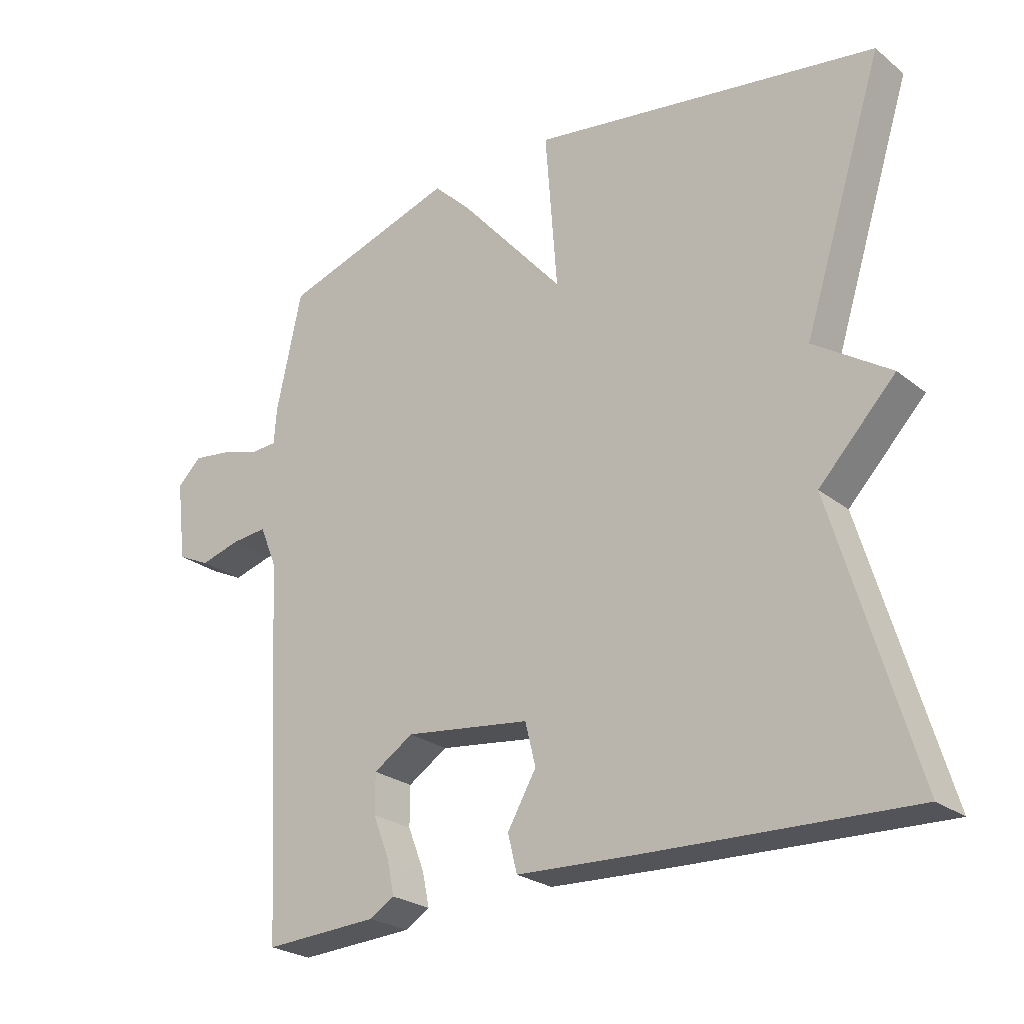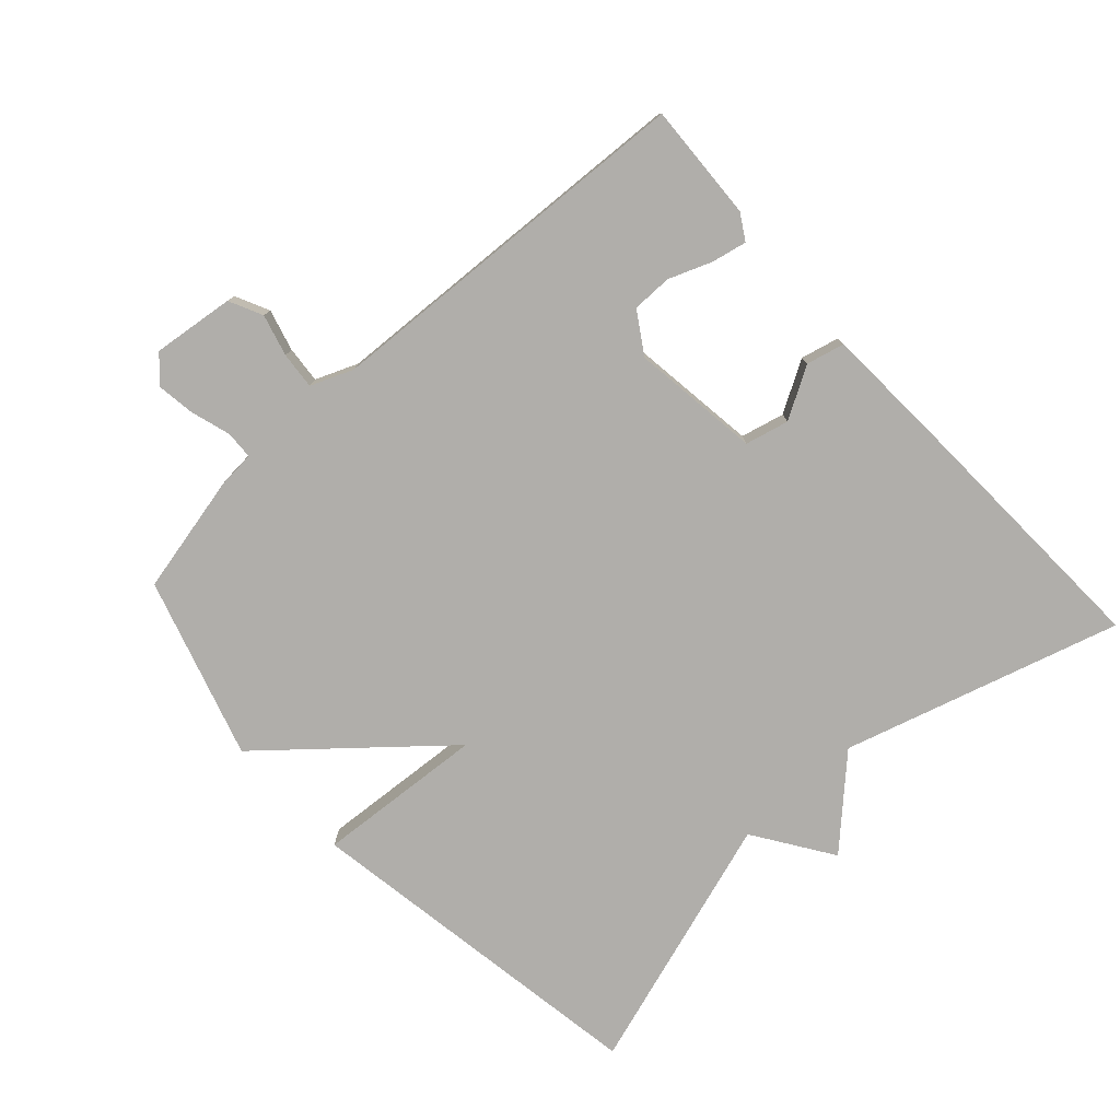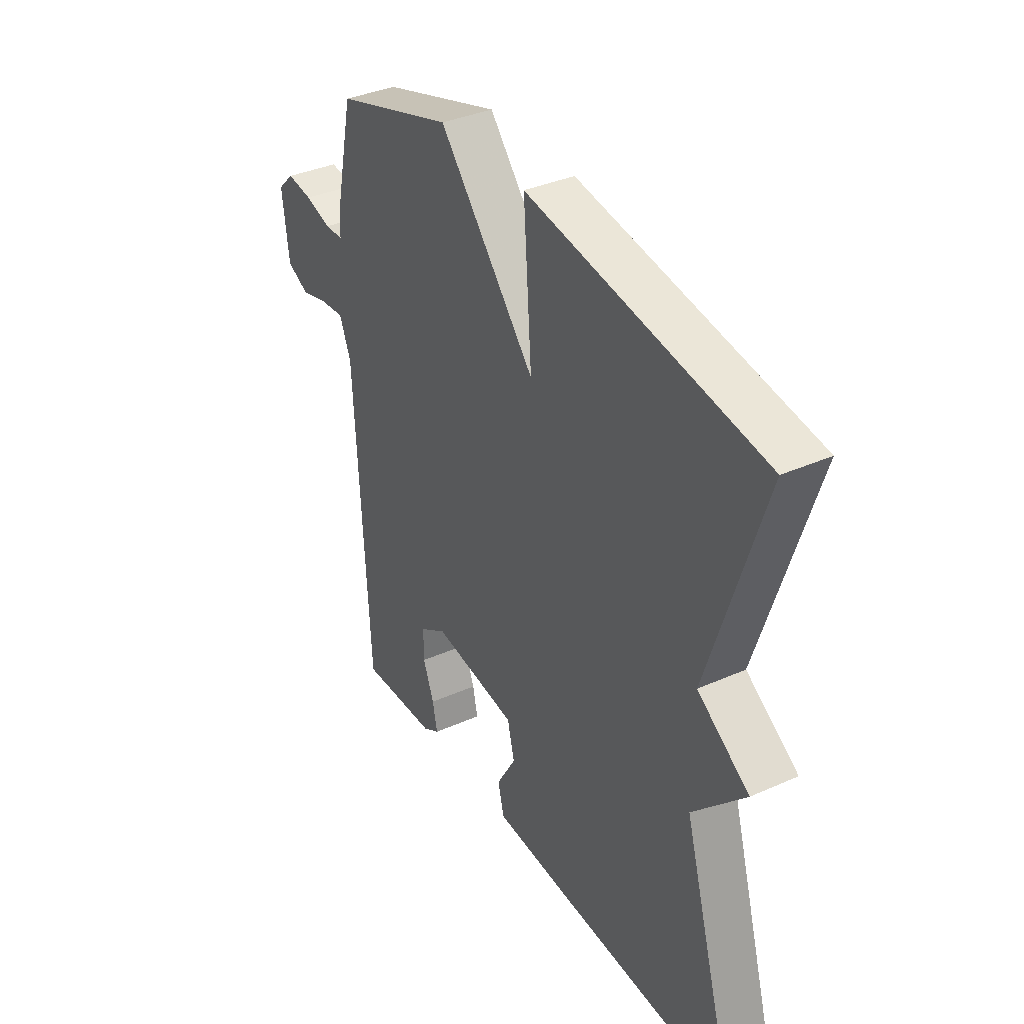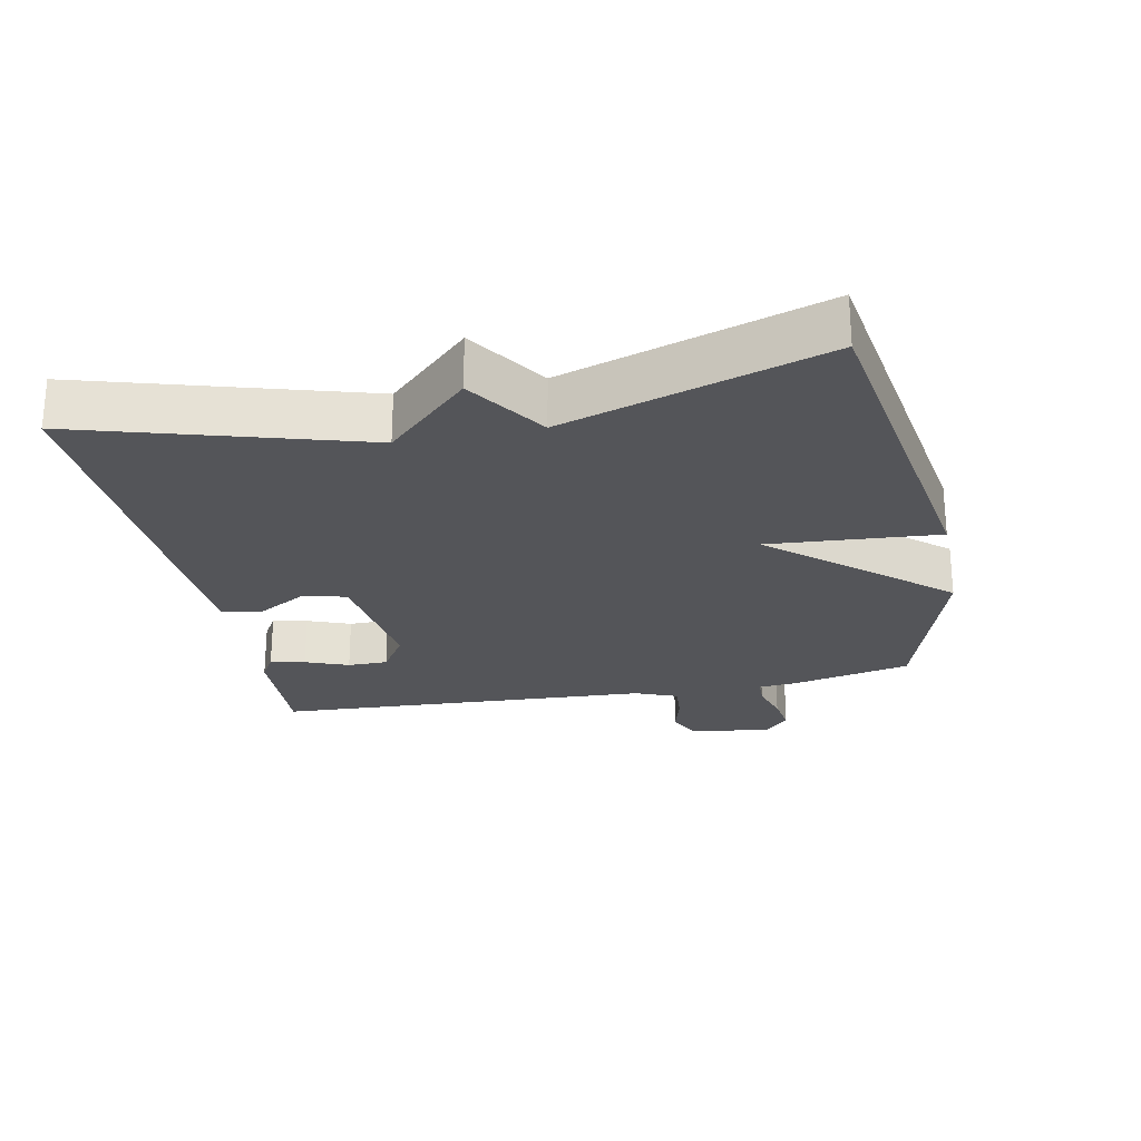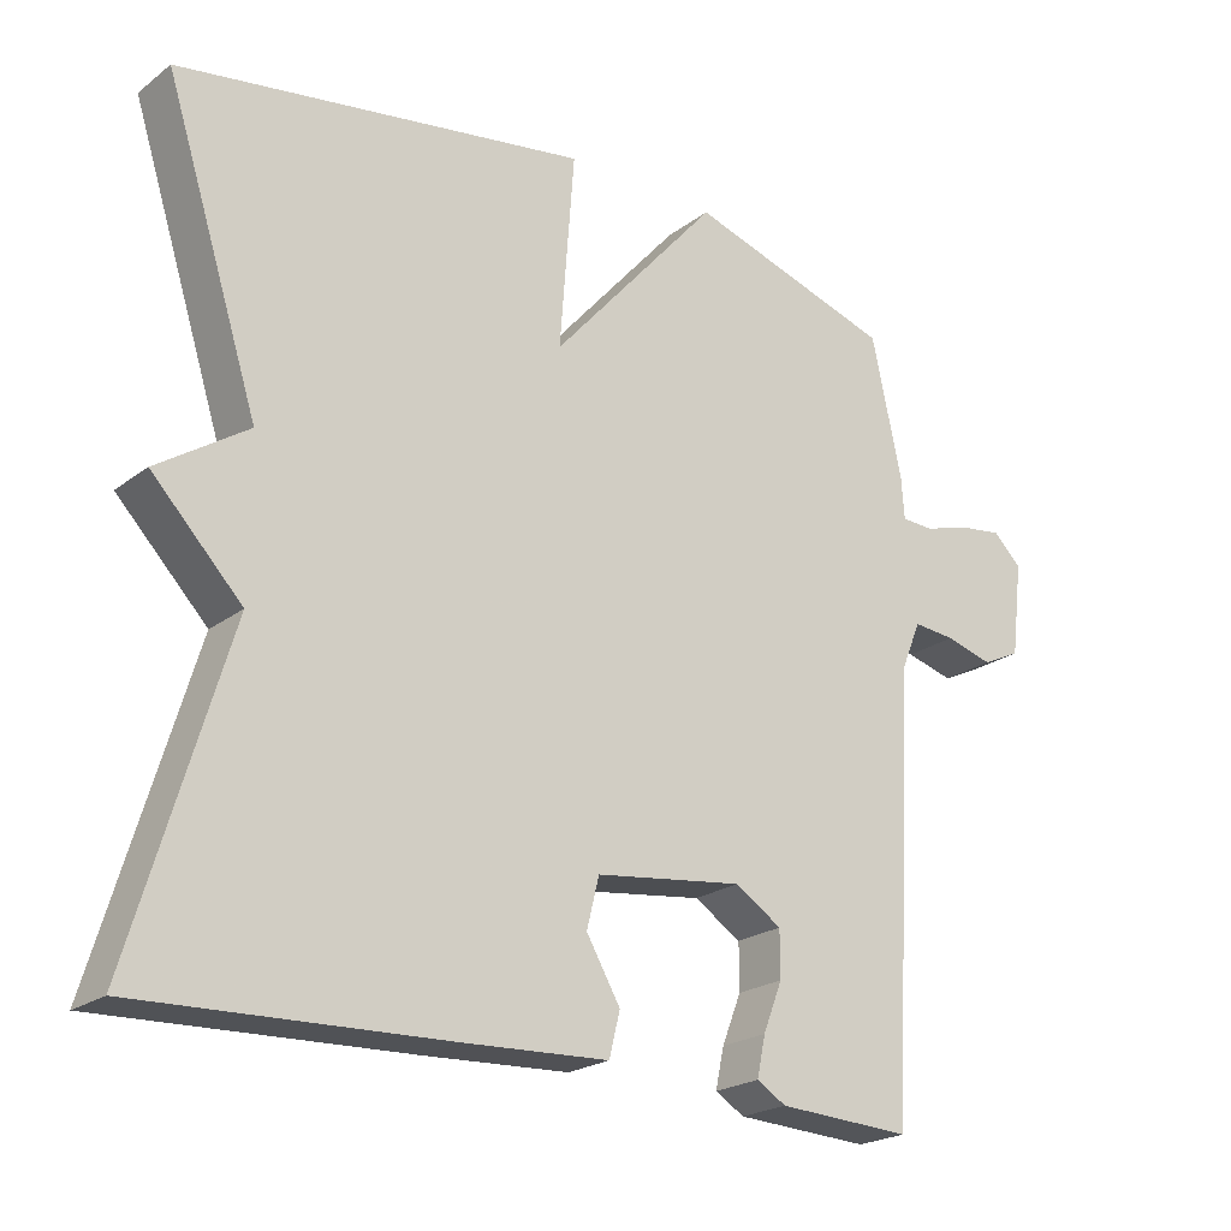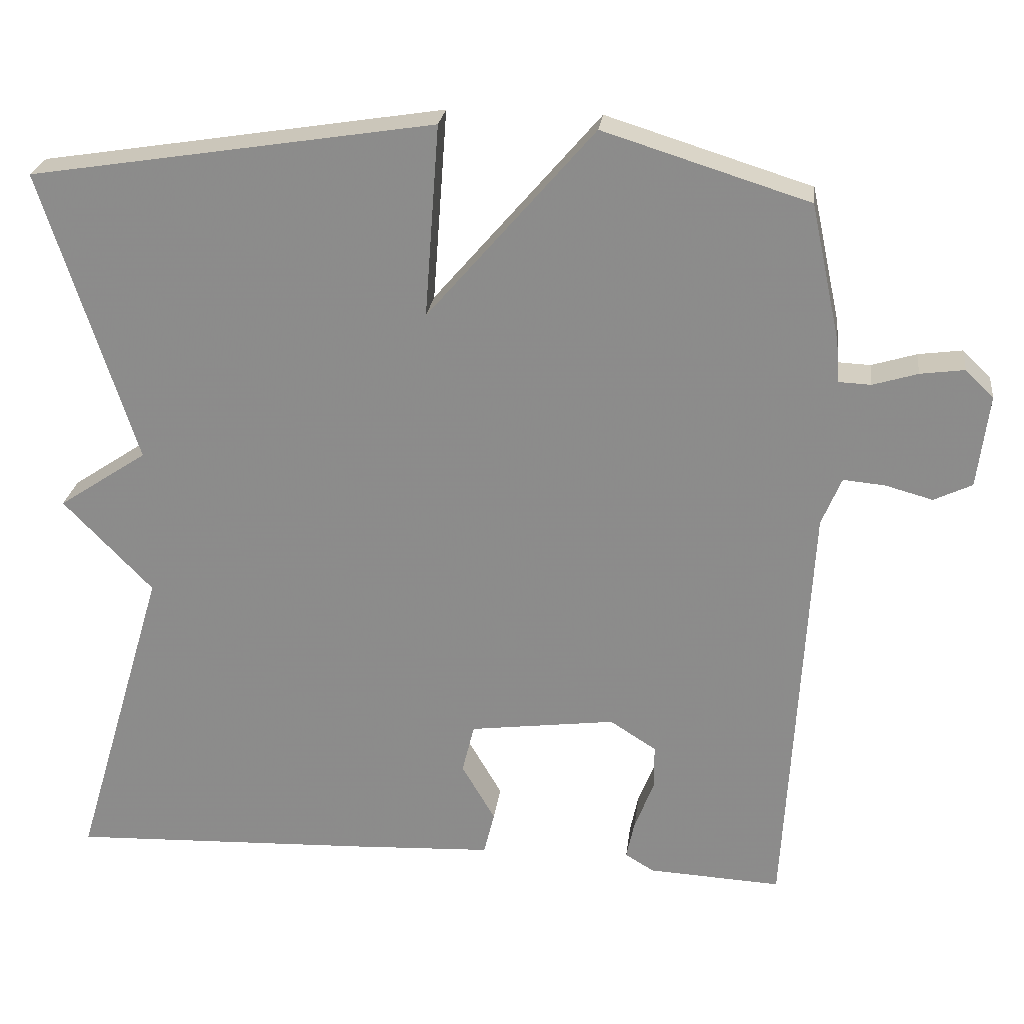
<metadata>
{"format":"obj","ext":"obj","renderer":"f3d","projection":"perspective","resolution":1024,"background":"white","views":[{"elev":-25.0,"azim":-141.4,"up":"+Z"},{"elev":-77.7,"azim":132.5,"up":"+Y"},{"elev":36.5,"azim":-120.0,"up":"+Z"},{"elev":-24.6,"azim":-78.5,"up":"+Y"},{"elev":-22.1,"azim":-38.0,"up":"+Z"},{"elev":24.8,"azim":7.1,"up":"+Z"}]}
</metadata>
<code>
v -0.5 0.07 0.5
v 0.031 0.07 0.584
v 0.012 0.07 0.331
v 0.231 0.07 0.584
v 0.5 0.07 0.5
v 0.539 0.07 0.32
v 0.543 0.07 0.265
v 0.585 0.07 0.263
v 0.644 0.07 0.281
v 0.702 0.07 0.289
v 0.739 0.07 0.253
v 0.724 0.07 0.131
v 0.674 0.07 0.107
v 0.612 0.07 0.124
v 0.557 0.07 0.129
v 0.531 0.07 0.066
v 0.5 0.07 -0.5
v 0.325 0.07 -0.491
v 0.287 0.07 -0.468
v 0.298 0.07 -0.416
v 0.323 0.07 -0.352
v 0.323 0.07 -0.292
v 0.262 0.07 -0.253
v 0.07 0.07 -0.278
v 0.054 0.07 -0.343
v 0.098 0.07 -0.419
v 0.084 0.07 -0.476
v -0.104 0.07 -0.485
v -0.5 0.07 -0.5
v -0.377 0.07 -0.086
v -0.494 0.07 0.036
v -0.377 0.07 0.114
v -0.5 0 0.5
v 0.031 0 0.584
v 0.012 0 0.331
v 0.231 0 0.584
v 0.5 0 0.5
v 0.539 0 0.32
v 0.543 0 0.265
v 0.585 0 0.263
v 0.644 0 0.281
v 0.702 0 0.289
v 0.739 0 0.253
v 0.724 0 0.131
v 0.674 0 0.107
v 0.612 0 0.124
v 0.557 0 0.129
v 0.531 0 0.066
v 0.5 0 -0.5
v 0.325 0 -0.491
v 0.287 0 -0.468
v 0.298 0 -0.416
v 0.323 0 -0.352
v 0.323 0 -0.292
v 0.262 0 -0.253
v 0.07 0 -0.278
v 0.054 0 -0.343
v 0.098 0 -0.419
v 0.084 0 -0.476
v -0.104 0 -0.485
v -0.5 0 -0.5
v -0.377 0 -0.086
v -0.494 0 0.036
v -0.377 0 0.114
f 30 31 32
f 28 29 30
f 27 28 30
f 26 27 30
f 25 26 30
f 24 25 30 32
f 23 24 32 1
f 19 20 21
f 18 19 21
f 17 18 21
f 16 17 21
f 15 16 21 22
f 12 13 14
f 11 12 14
f 10 11 14
f 9 10 14
f 8 9 14
f 7 8 14 15
f 5 6 7
f 4 5 7
f 3 4 7
f 15 22 23
f 7 15 23
f 3 7 23
f 3 23 1
f 1 2 3
f 64 63 62
f 62 61 60
f 62 60 59
f 62 59 58
f 62 58 57
f 64 62 57 56
f 33 64 56 55
f 53 52 51
f 53 51 50
f 53 50 49
f 53 49 48
f 54 53 48 47
f 46 45 44
f 46 44 43
f 46 43 42
f 46 42 41
f 46 41 40
f 47 46 40 39
f 39 38 37
f 39 37 36
f 39 36 35
f 55 54 47
f 55 47 39
f 55 39 35
f 33 55 35
f 35 34 33
f 1 33 34 2
f 2 34 35 3
f 3 35 36 4
f 4 36 37 5
f 5 37 38 6
f 6 38 39 7
f 7 39 40 8
f 8 40 41 9
f 9 41 42 10
f 10 42 43 11
f 11 43 44 12
f 12 44 45 13
f 13 45 46 14
f 14 46 47 15
f 15 47 48 16
f 16 48 49 17
f 17 49 50 18
f 18 50 51 19
f 19 51 52 20
f 20 52 53 21
f 21 53 54 22
f 22 54 55 23
f 23 55 56 24
f 24 56 57 25
f 25 57 58 26
f 26 58 59 27
f 27 59 60 28
f 28 60 61 29
f 29 61 62 30
f 30 62 63 31
f 31 63 64 32
f 32 64 33 1

</code>
